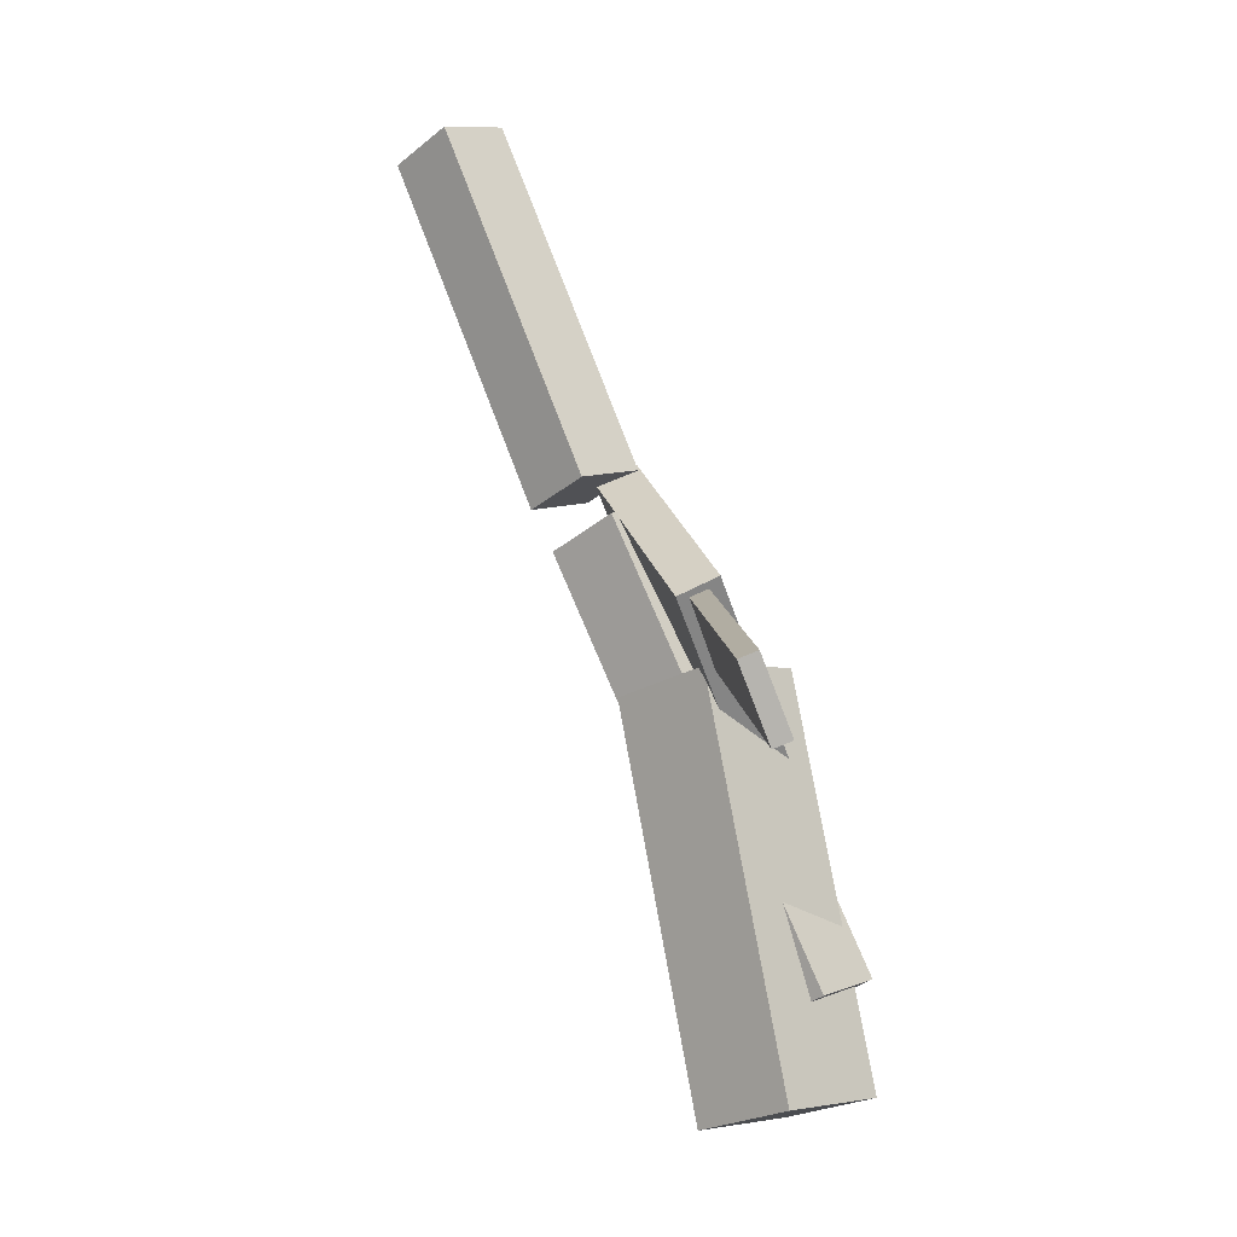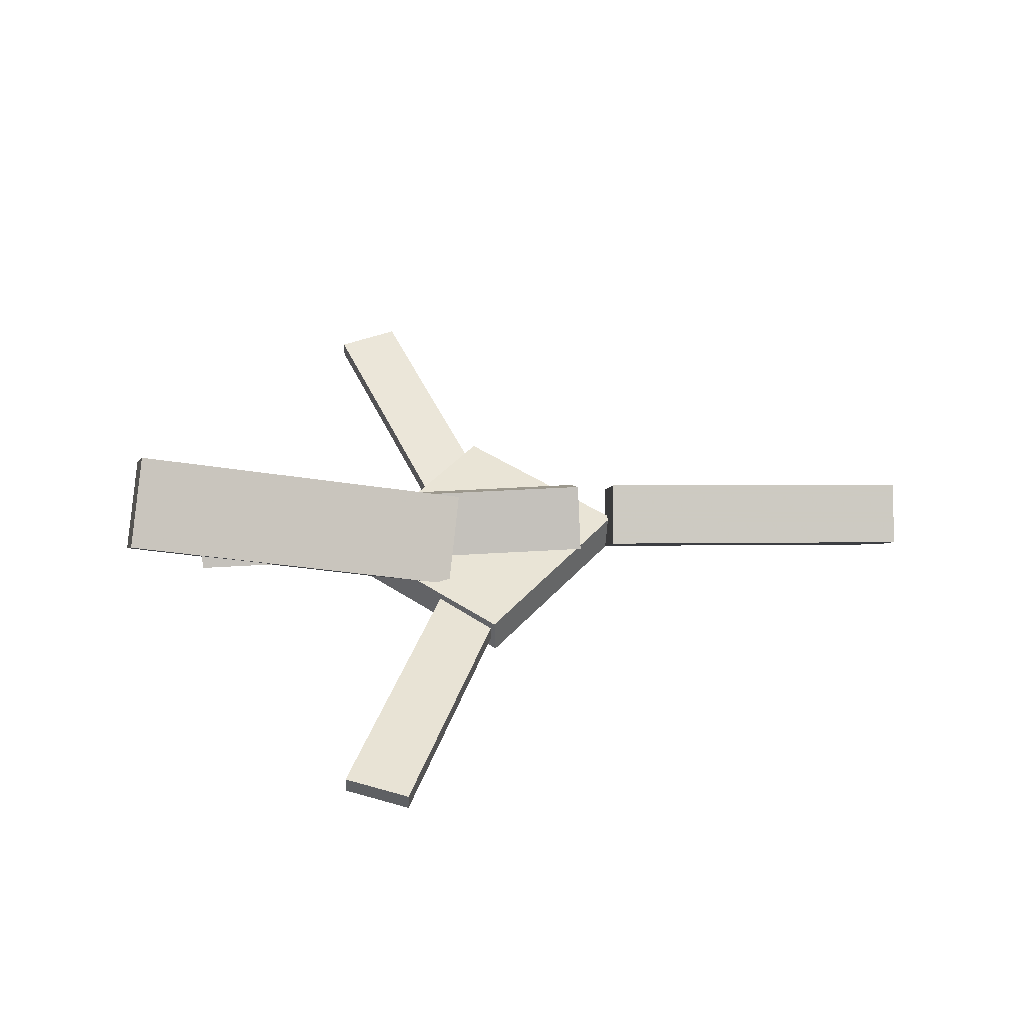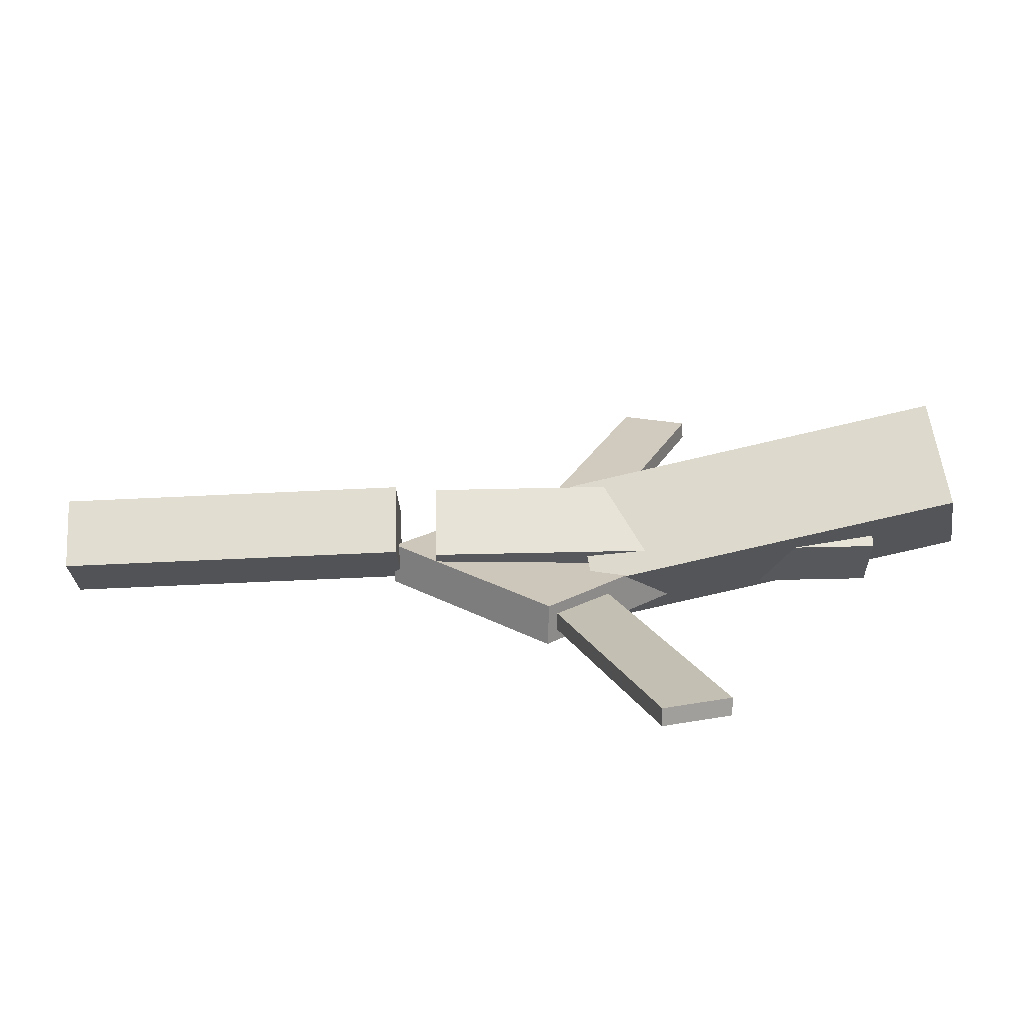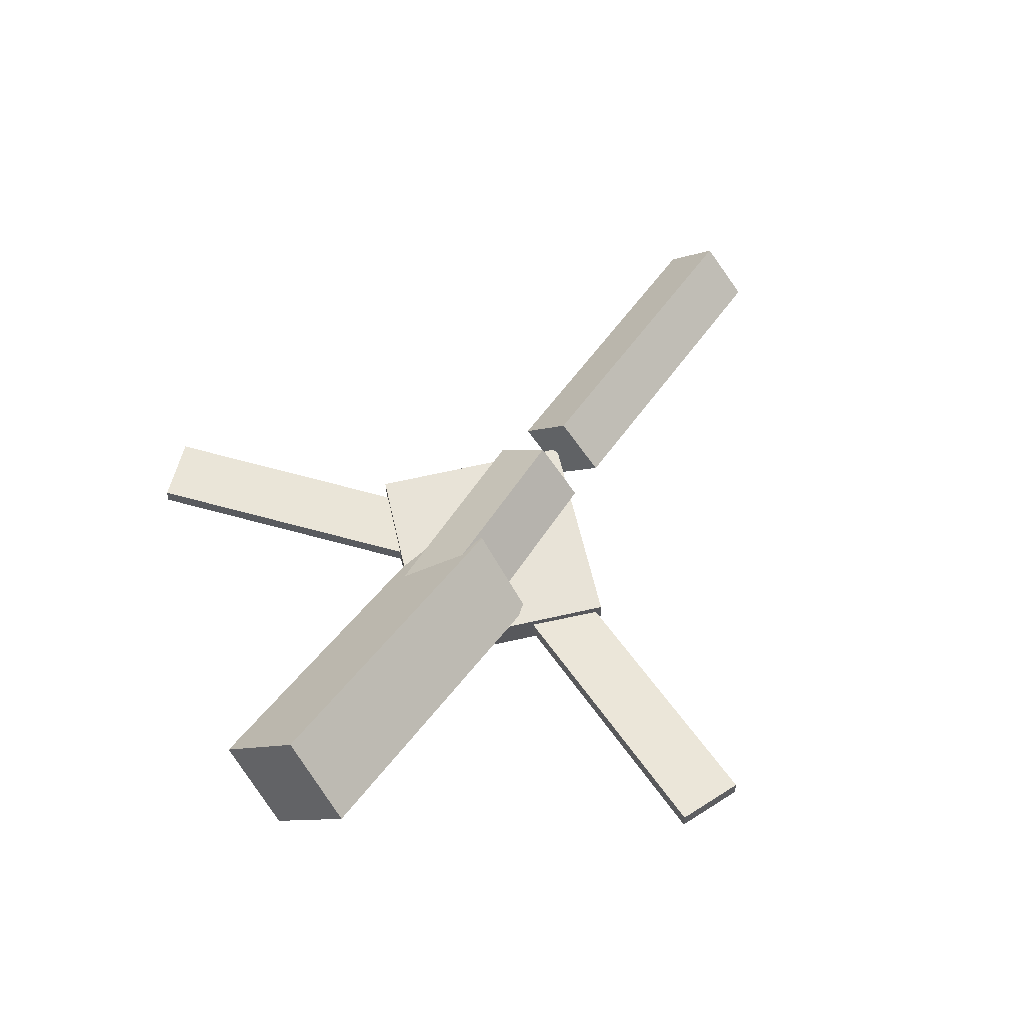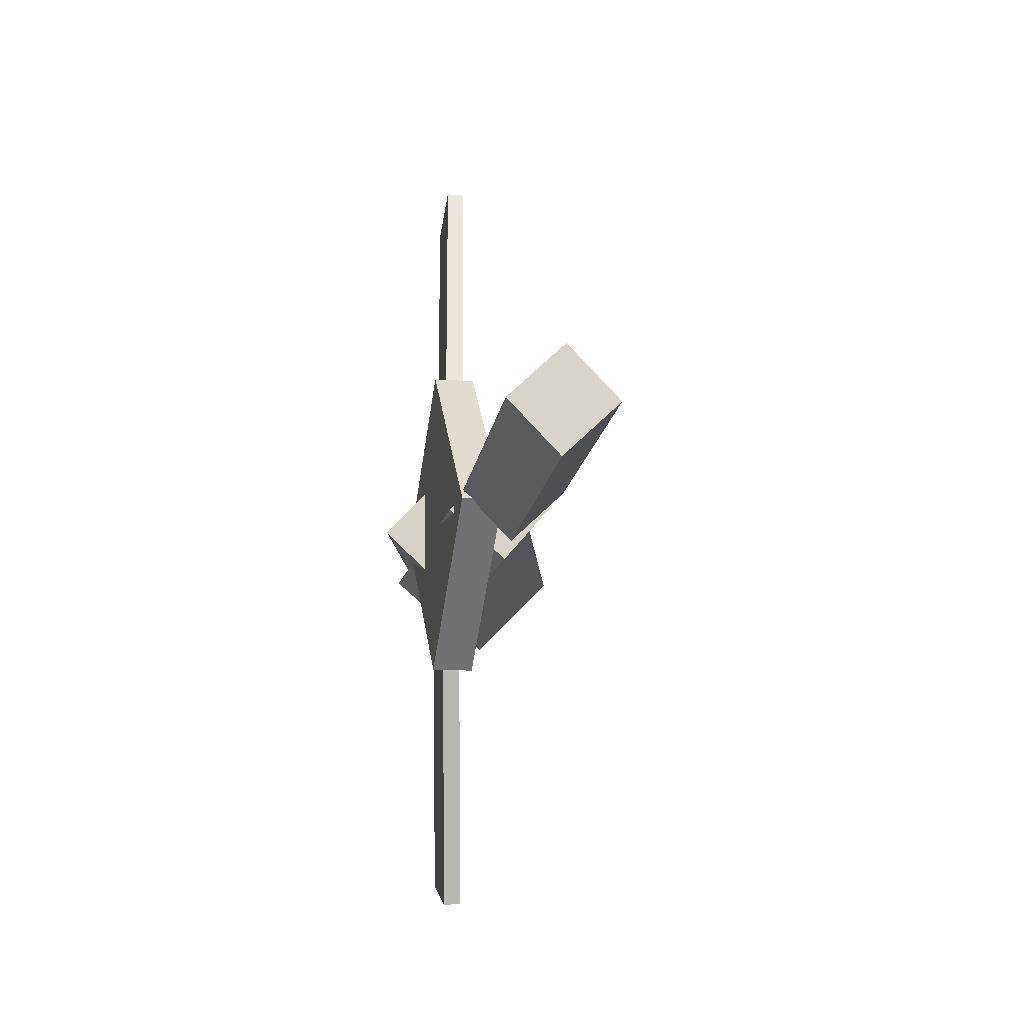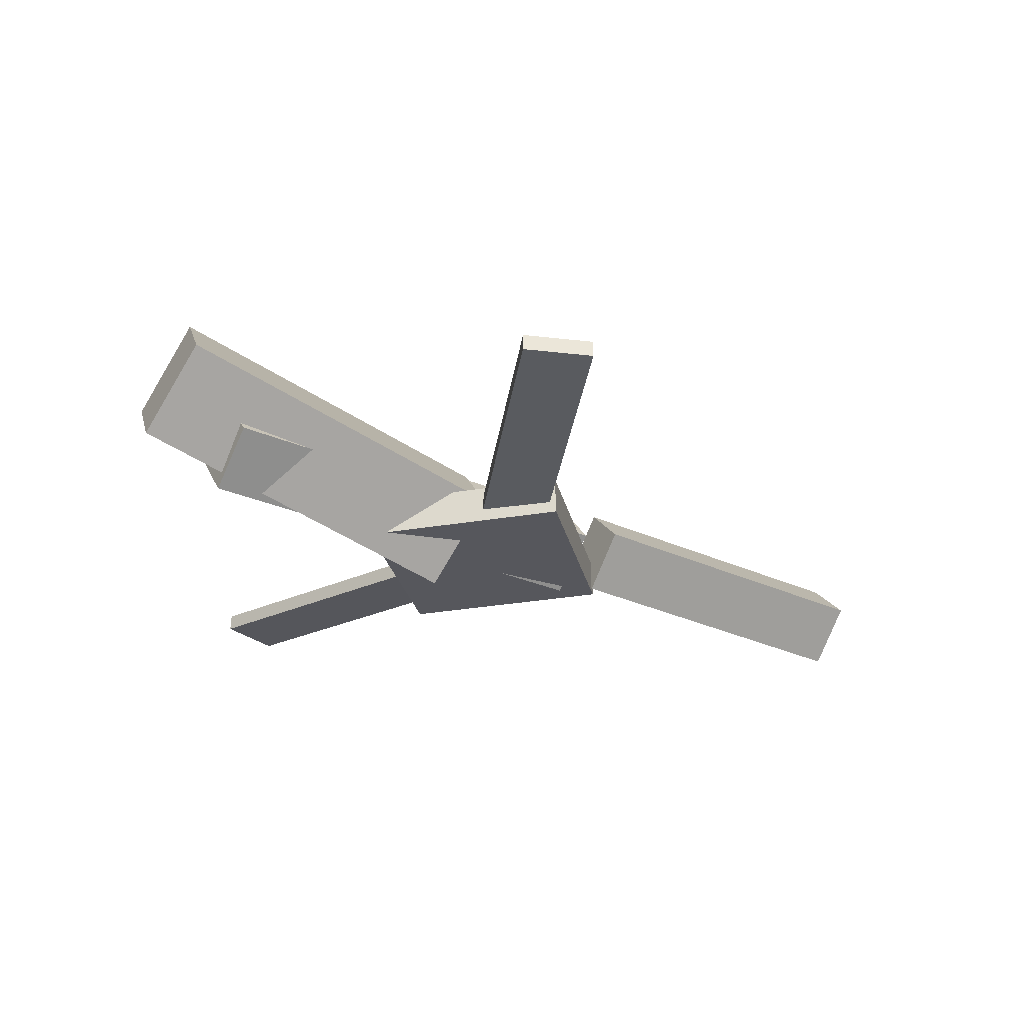
<metadata>
{"format":"obj","ext":"obj","renderer":"f3d","projection":"perspective","resolution":1024,"background":"white","views":[{"elev":78.1,"azim":-114.2,"up":"+Z"},{"elev":43.4,"azim":-4.1,"up":"+Y"},{"elev":-68.7,"azim":179.6,"up":"+Z"},{"elev":59.7,"azim":-55.9,"up":"+Y"},{"elev":-12.6,"azim":79.5,"up":"+Z"},{"elev":-28.7,"azim":-30.4,"up":"+Y"}]}
</metadata>
<code>
v -0.07424 -0.06036 -0.05714
v -0.08706 -0.1149 -0.001087
v -0.351 0.00804 -0.05387
v -0.3638 -0.04648 0.002177
v -0.05906 -0.001856 0.003245
v -0.07188 -0.05638 0.05929
v -0.3358 0.06655 0.006509
v -0.3486 0.01202 0.06256
f 1.0 7.0 5.0
f 1.0 3.0 7.0
f 1.0 4.0 3.0
f 1.0 2.0 4.0
f 3.0 8.0 7.0
f 3.0 4.0 8.0
f 5.0 7.0 8.0
f 5.0 8.0 6.0
f 1.0 5.0 6.0
f 1.0 6.0 2.0
f 2.0 6.0 8.0
f 2.0 8.0 4.0
v -0.1173 -0.06116 0.3083
v -0.1167 -0.04764 0.3077
v -0.168 -0.05997 0.2876
v -0.1675 -0.04645 0.287
v -0.01905 -0.07691 0.06701
v -0.01847 -0.06339 0.06636
v -0.0698 -0.07572 0.04627
v -0.06922 -0.0622 0.04563
f 9.0 15.0 13.0
f 9.0 11.0 15.0
f 9.0 12.0 11.0
f 9.0 10.0 12.0
f 11.0 16.0 15.0
f 11.0 12.0 16.0
f 13.0 15.0 16.0
f 13.0 16.0 14.0
f 9.0 13.0 14.0
f 9.0 14.0 10.0
f 10.0 14.0 16.0
f 10.0 16.0 12.0
v -0.2943 -0.07691 -0.003571
v 0.04836 -0.08384 -0.01072
v -0.2926 -0.03938 0.04015
v 0.05003 -0.04631 0.033
v -0.2942 -0.0339 -0.04049
v 0.04846 -0.04083 -0.04764
v -0.2925 0.003625 0.003235
v 0.05013 -0.003303 -0.003915
f 17.0 23.0 21.0
f 17.0 19.0 23.0
f 17.0 20.0 19.0
f 17.0 18.0 20.0
f 19.0 24.0 23.0
f 19.0 20.0 24.0
f 21.0 23.0 24.0
f 21.0 24.0 22.0
f 17.0 21.0 22.0
f 17.0 22.0 18.0
f 18.0 22.0 24.0
f 18.0 24.0 20.0
v 0.3403 -0.0563 -0.03849
v 0.07988 -0.04167 -0.0401
v 0.3423 -0.01636 -0.0004124
v 0.08189 -0.00173 -0.00202
v 0.338 -0.0929 1.557e-05
v 0.07759 -0.07826 -0.001592
v 0.34 -0.05296 0.03809
v 0.0796 -0.03832 0.03648
f 25.0 31.0 29.0
f 25.0 27.0 31.0
f 25.0 28.0 27.0
f 25.0 26.0 28.0
f 27.0 32.0 31.0
f 27.0 28.0 32.0
f 29.0 31.0 32.0
f 29.0 32.0 30.0
f 25.0 29.0 30.0
f 25.0 30.0 26.0
f 26.0 30.0 32.0
f 26.0 32.0 28.0
v -0.03812 -0.08274 -0.1217
v 0.08306 -0.07972 -0.008777
v -0.1548 -0.08651 0.003503
v -0.03361 -0.0835 0.1165
v -0.039 -0.05165 -0.1216
v 0.08218 -0.04864 -0.008662
v -0.1557 -0.05543 0.003619
v -0.03449 -0.05241 0.1166
f 33.0 39.0 37.0
f 33.0 35.0 39.0
f 33.0 36.0 35.0
f 33.0 34.0 36.0
f 35.0 40.0 39.0
f 35.0 36.0 40.0
f 37.0 39.0 40.0
f 37.0 40.0 38.0
f 33.0 37.0 38.0
f 33.0 38.0 34.0
f 34.0 38.0 40.0
f 34.0 40.0 36.0
v -0.02757 -0.07713 -0.06549
v -0.07706 -0.07739 -0.04758
v -0.1134 -0.06117 -0.3024
v -0.1629 -0.06142 -0.2845
v -0.02735 -0.06399 -0.06468
v -0.07684 -0.06425 -0.04678
v -0.1131 -0.04803 -0.3016
v -0.1626 -0.04829 -0.2837
f 41.0 47.0 45.0
f 41.0 43.0 47.0
f 41.0 44.0 43.0
f 41.0 42.0 44.0
f 43.0 48.0 47.0
f 43.0 44.0 48.0
f 45.0 47.0 48.0
f 45.0 48.0 46.0
f 41.0 45.0 46.0
f 41.0 46.0 42.0
f 42.0 46.0 48.0
f 42.0 48.0 44.0

</code>
